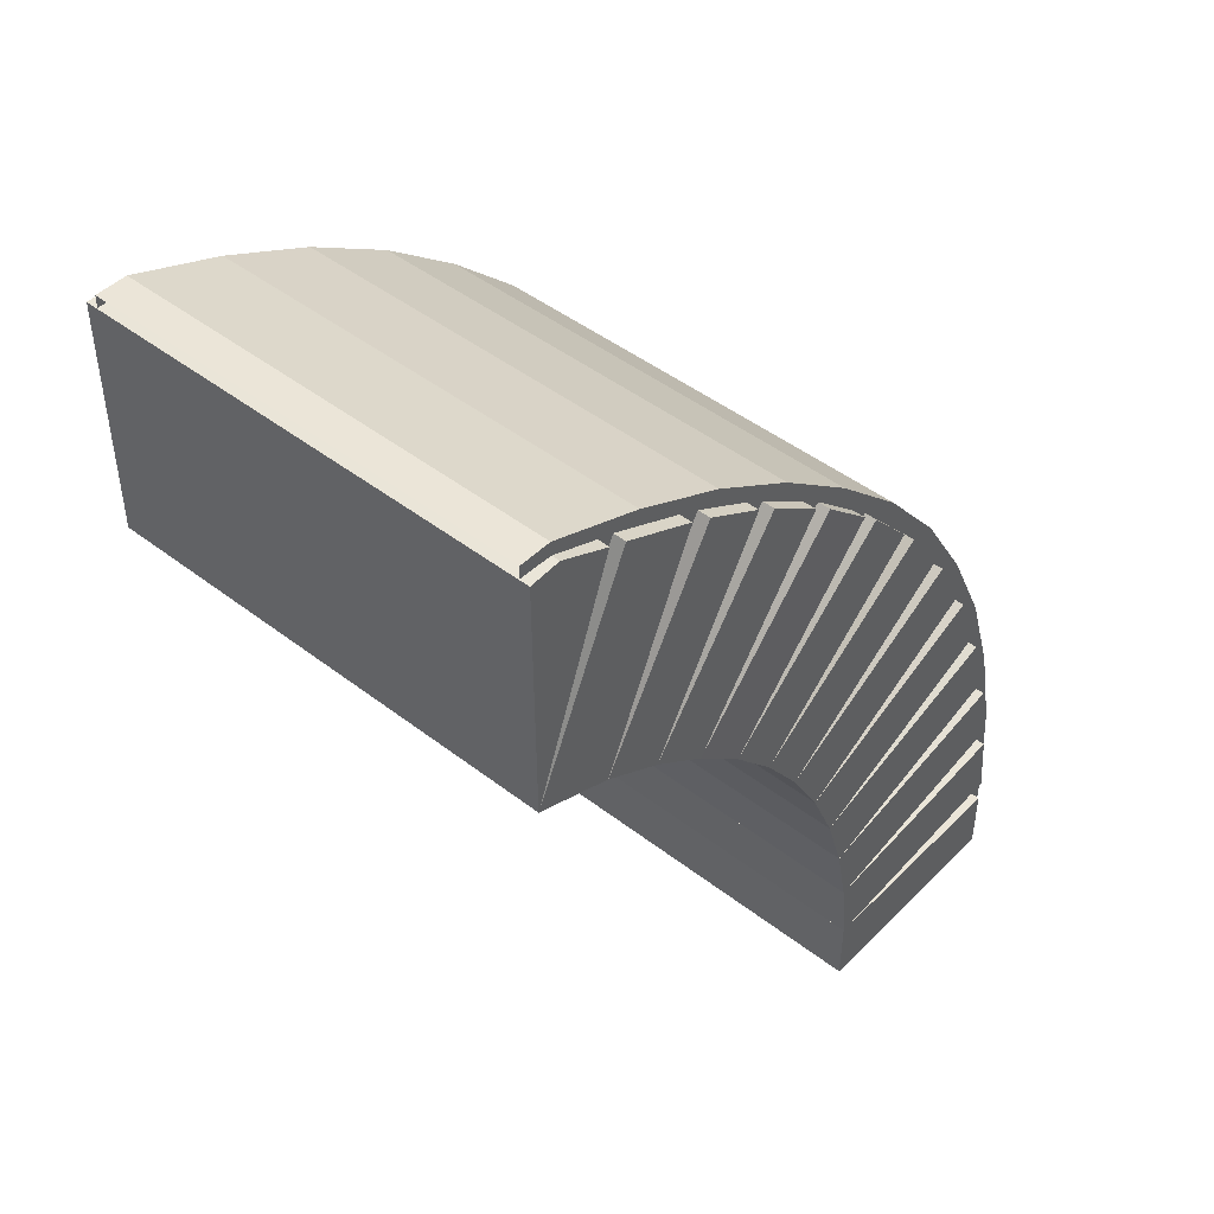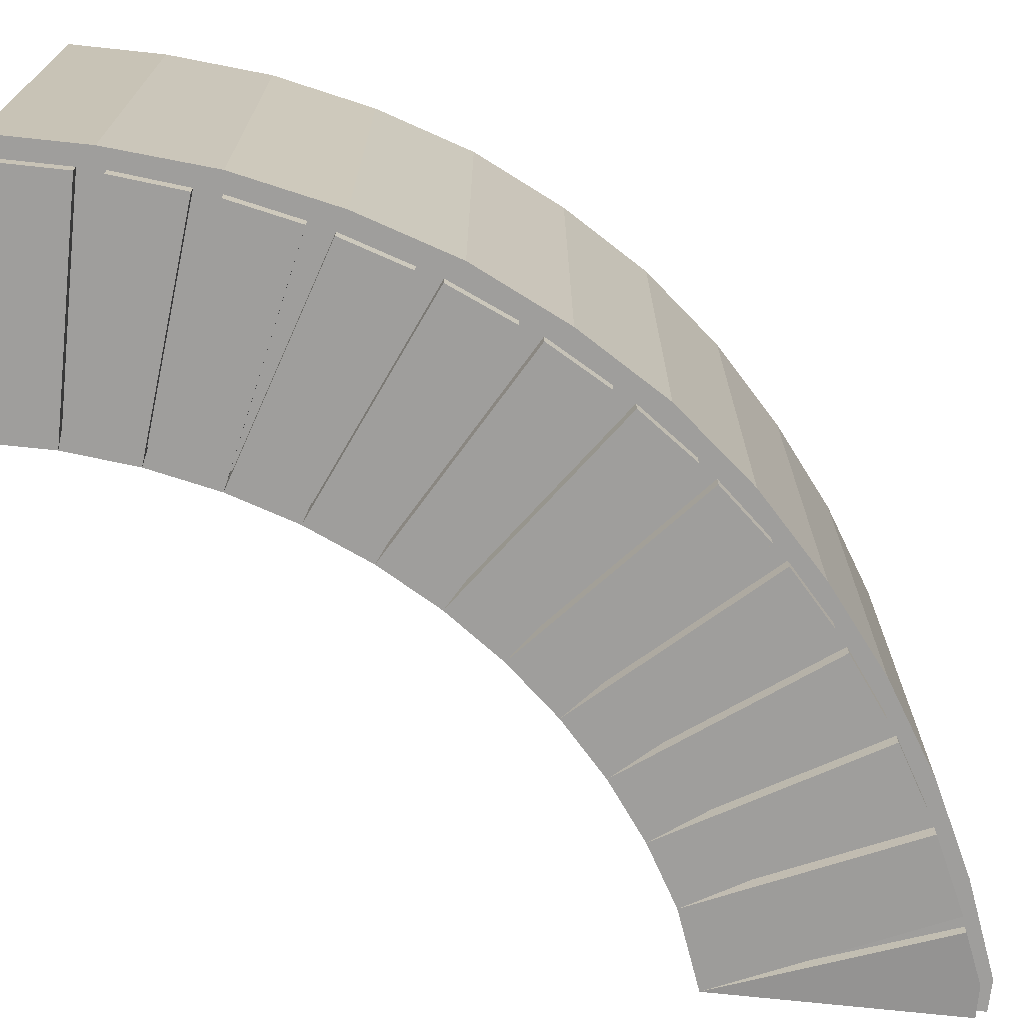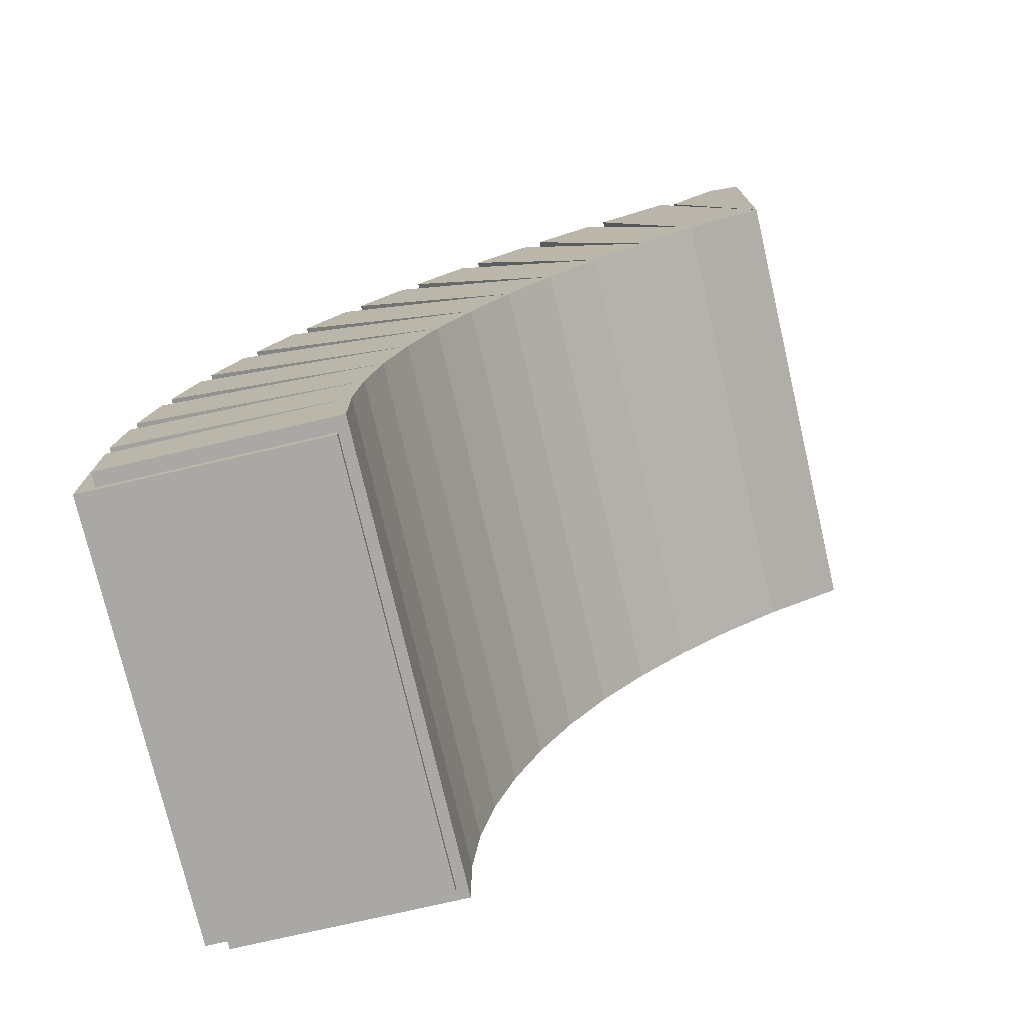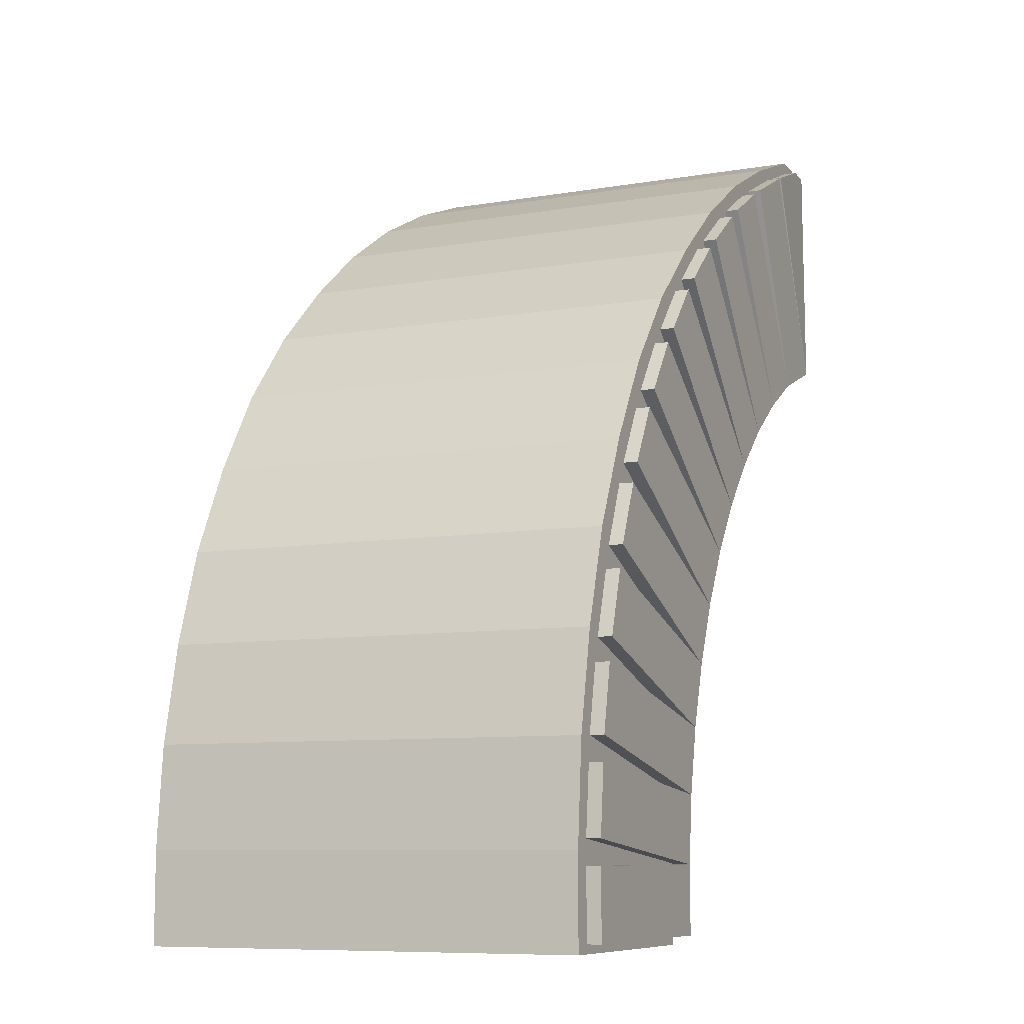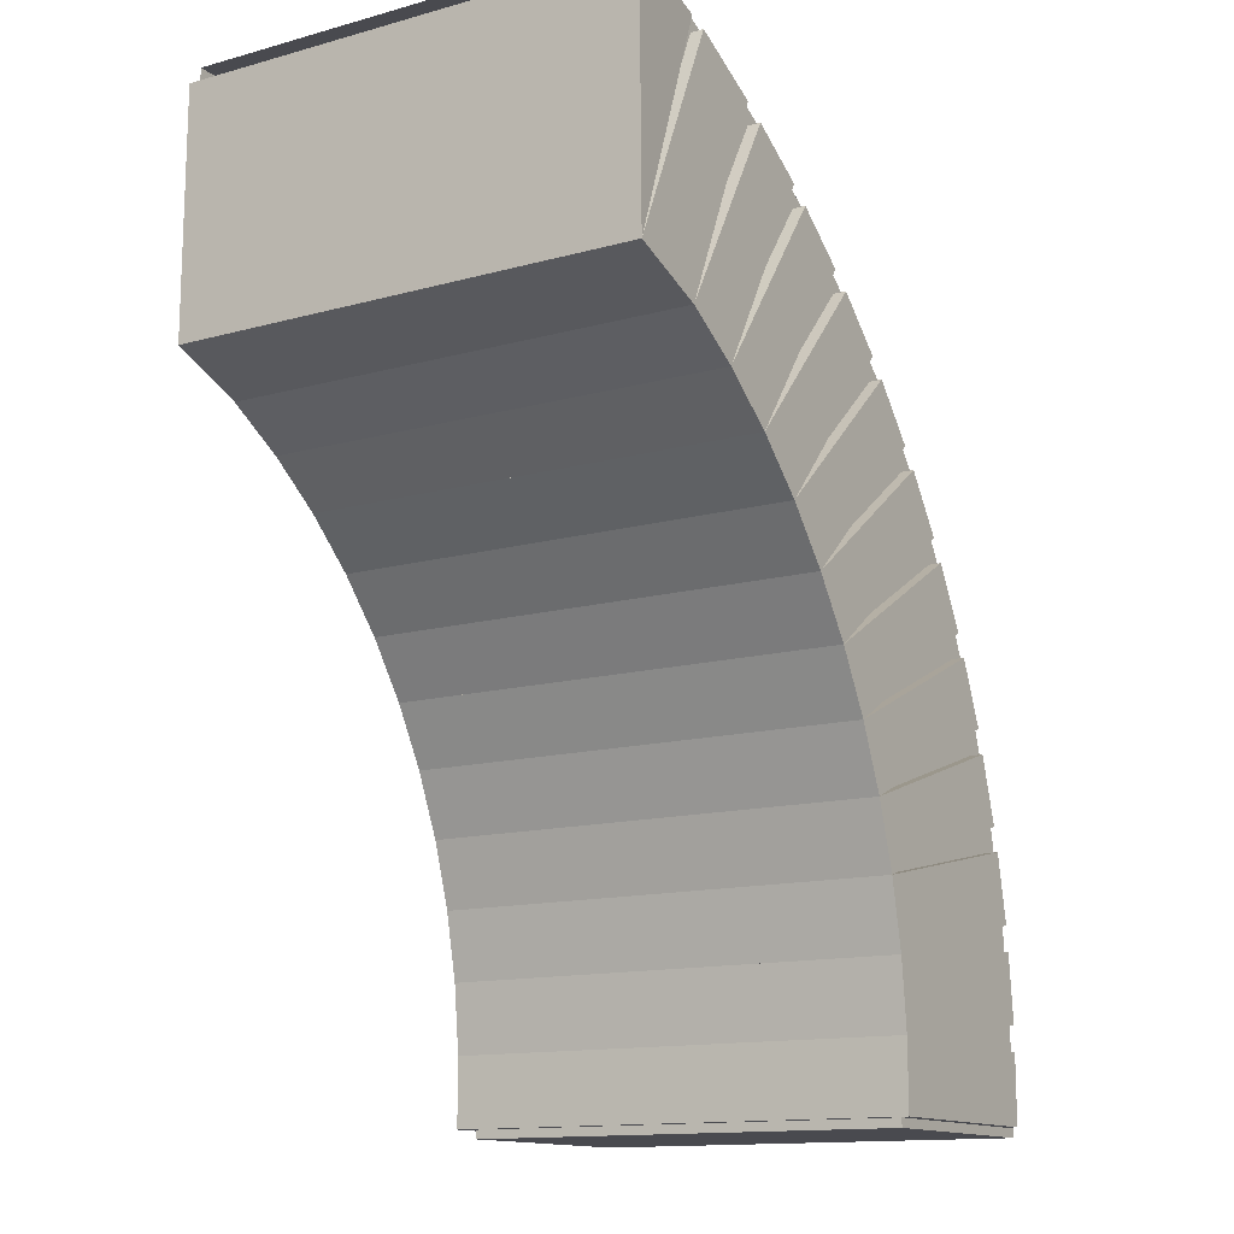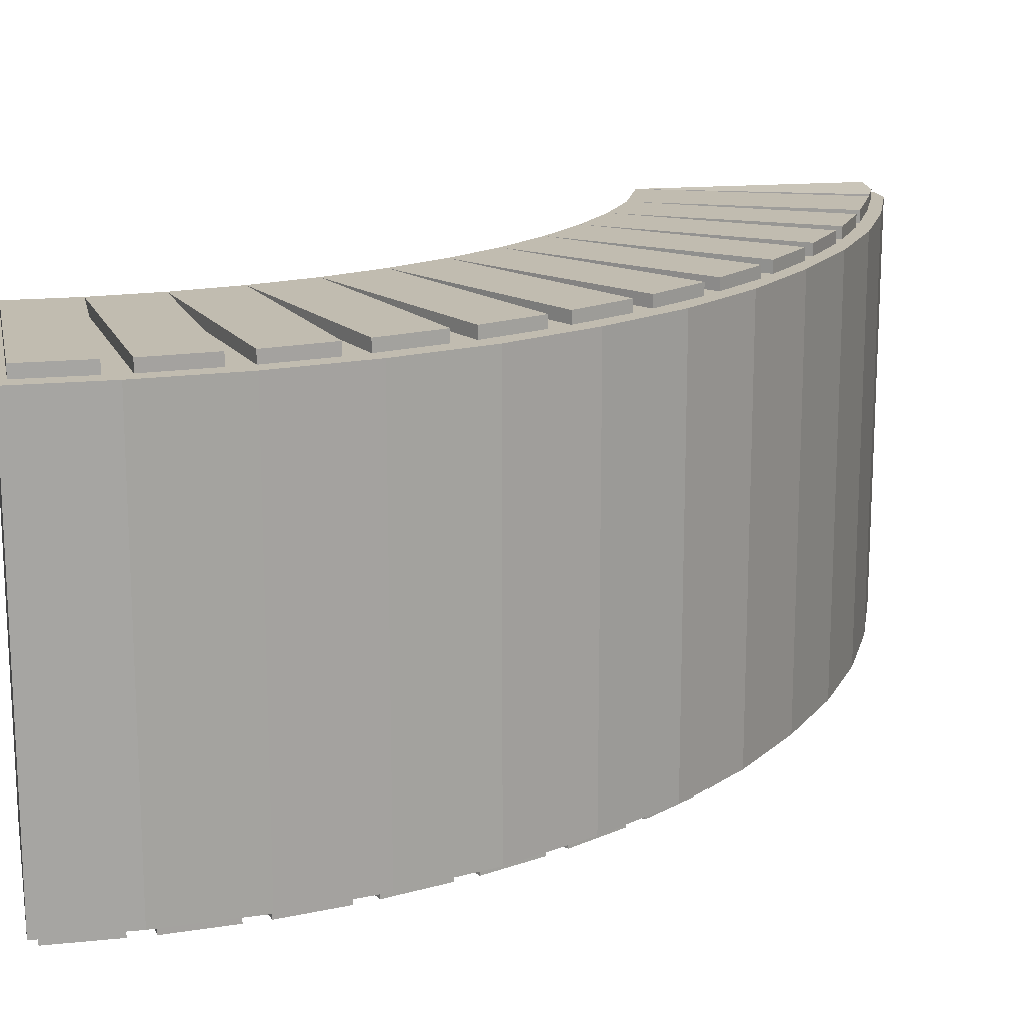
<metadata>
{"format":"obj","ext":"obj","renderer":"f3d","projection":"perspective","resolution":1024,"background":"white","views":[{"elev":45.9,"azim":-48.5,"up":"+Y"},{"elev":-71.0,"azim":83.9,"up":"+Z"},{"elev":-75.1,"azim":-166.9,"up":"+Y"},{"elev":-8.8,"azim":114.5,"up":"+Y"},{"elev":-13.6,"azim":-58.3,"up":"+Y"},{"elev":16.4,"azim":78.2,"up":"+Z"}]}
</metadata>
<code>
o cube.004
v 0.8306 0.277 1.033
v 1.293 0.544 1.033
v 1.215 0.6793 1.033
v 0.7525 0.4124 1.033
v 1.215 0.6793 -0.03482
v 0.7525 0.4124 -0.03482
v 1.293 0.544 -0.03482
v 0.8306 0.277 -0.03482
v 1.382 0.3514 -0.03482
v 0.8942 0.1342 -0.03482
v 1.319 0.4942 -0.03482
v 1.319 0.4942 1.033
v 0.8942 0.1342 1.033
v 1.382 0.3514 1.033
v 0.9425 -0.01438 -0.03482
v 1.447 0.1497 -0.03482
v 1.447 0.1497 1.033
v 0.9425 -0.01438 1.033
v 1.399 0.2983 -0.03482
v 1.399 0.2983 1.033
v 0.975 -0.1672 1.033
v 1.494 -0.05683 1.033
v 1.462 0.096 1.033
v 1.462 0.096 -0.03482
v 1.494 -0.05683 -0.03482
v 0.975 -0.1672 -0.03482
v 1.516 -0.2674 -0.03482
v 0.9913 -0.3226 -0.03482
v 1.5 -0.112 -0.03482
v 1.5 -0.112 1.033
v 0.9913 -0.3226 1.033
v 1.516 -0.2674 1.033
v 0.9913 -0.4789 1.033
v 1.516 -0.4789 1.033
v 1.516 -0.3226 1.033
v 0.9913 -0.4789 -0.03482
v 1.516 -0.4789 -0.03482
v 1.516 -0.3226 -0.03482
v 0.6607 0.5389 1.033
v 1.093 0.8528 1.033
v 1.093 0.8528 -0.03482
v 0.6607 0.5389 -0.03482
v 1.185 0.7264 1.033
v 1.185 0.7264 -0.03482
v 0.5561 0.6551 1.033
v 0.9507 1.01 1.033
v 0.9507 1.01 -0.03482
v 0.5561 0.6551 -0.03482
v 1.055 0.8942 1.033
v 1.055 0.8942 -0.03482
v 0.9093 1.047 1.034
v 0.7932 1.152 1.034
v 0.44 0.7596 1.034
v 0.9093 1.047 -0.03482
v 0.7932 1.152 -0.03482
v 0.44 0.7596 -0.03482
v 0.7484 1.184 -0.03482
v 0.3136 0.8514 -0.03482
v 0.622 1.276 -0.03482
v 0.7484 1.184 1.034
v 0.622 1.276 1.034
v 0.3136 0.8514 1.034
v 0.5759 1.306 -0.03482
v 0.1783 0.9296 -0.03482
v 0.4406 1.384 -0.03482
v 0.5759 1.306 1.034
v 0.4406 1.384 1.034
v 0.1783 0.9296 1.034
v 0.3917 1.409 -0.03482
v 6.6e-05 0.9965 -0.03181
v 0.2218 1.489 -0.03482
v 0.3917 1.409 1.034
v 0.2218 1.489 1.034
v 6.6e-05 0.9965 1.031
v -0.002297 1.55 1.029
v -0.002297 1.55 -0.0288
v 0.07372 1.547 1.024
v 0.07372 1.547 -0.03431
v 0.1835 1.503 -0.02634
v 0.1835 1.503 1.032
f 1 2 3 4
f 2 7 5 3
f 7 8 6 5
f 9 10 8 11
f 13 14 12 1
f 14 9 11 12
f 16 15 10 19
f 17 16 19 20
f 18 17 20 13
f 21 22 23 18
f 22 25 24 23
f 25 26 15 24
f 27 28 26 29
f 31 32 30 21
f 32 27 29 30
f 33 34 35 31
f 34 37 38 35
f 37 36 28 38
f 4 43 40 39
f 43 44 41 40
f 44 6 42 41
f 49 50 47 46
f 39 49 46 45
f 50 42 48 47
f 45 51 52 53
f 51 54 55 52
f 54 48 56 55
f 57 56 58 59
f 53 60 61 62
f 60 57 59 61
f 63 58 64 65
f 62 66 67 68
f 66 63 65 67
f 69 64 70 71
f 68 72 73 74
f 72 69 71 73
f 77 78 76 75
f 77 75 74 80
f 70 76 78 79
f 78 77 80 79
f 4 3 5 6
f 8 7 2 1
f 8 1 4 6
f 1 12 11 8
f 10 9 14 13
f 10 13 1 8
f 15 16 17 18
f 13 20 19 10
f 15 18 13 10
f 18 23 24 15
f 26 25 22 21
f 26 21 18 15
f 21 30 29 26
f 28 27 32 31
f 28 31 21 26
f 36 37 34 33
f 36 33 31 28
f 31 35 38 28
f 39 40 41 42
f 6 44 43 4
f 6 4 39 42
f 45 46 47 48
f 42 50 49 39
f 42 39 45 48
f 48 54 51 45
f 53 52 55 56
f 48 45 53 56
f 62 61 59 58
f 56 57 60 53
f 56 53 62 58
f 68 67 65 64
f 58 63 66 62
f 58 62 68 64
f 64 69 72 68
f 74 73 71 70
f 64 68 74 70
f 75 76 70 74
f 70 79 80 74
o cube.023
v 0.2882 1.496 -0.002344
v 0.0652 1.011 -0.002344
v 0.07264 1.579 -0.002343
v 0.0652 1.011 1.005
v 0.2882 1.496 1.005
v 0.07264 1.579 1.005
v 0.4965 1.394 1.005
v 0.4965 1.394 -0.002344
v 0.2337 0.9201 1.005
v 0.2337 0.9201 -0.002344
v 0 1.011 -0.002344
v 0 1.579 -0.002343
v 0 1.579 1.005
v 0 1.011 1.005
v 0.3822 0.8273 1.005
v 0.6931 1.271 1.005
v 0.6931 1.271 -0.002344
v 0.3822 0.8273 -0.002344
v 0.8757 1.129 -0.002344
v 0.5236 0.7163 -0.002344
v 0.5236 0.7163 1.005
v 0.8757 1.129 1.005
v 1.045 0.9705 1.005
v 1.045 0.9705 -0.002344
v 0.6523 0.5976 1.005
v 0.6523 0.5976 -0.002344
v 1.194 0.7929 1.005
v 1.194 0.7929 -0.002344
v 0.7562 0.4747 1.005
v 0.7562 0.4747 -0.002344
v 1.317 0.5964 -0.002344
v 0.843 0.3336 -0.002344
v 1.317 0.5964 1.005
v 0.843 0.3336 1.005
v 0.9167 0.1852 1.005
v 1.419 0.388 1.005
v 1.419 0.388 -0.002344
v 0.9167 0.1852 -0.002344
v 1.49 0.1676 -0.002344
v 0.9668 0.02731 -0.002344
v 0.9668 0.02731 1.005
v 1.49 0.1676 1.005
v 1.538 -0.05913 1.005
v 1.538 -0.05913 -0.002344
v 1.003 -0.1392 -0.002344
v 1.003 -0.1392 1.005
v 1.559 -0.29 1.005
v 1.559 -0.29 -0.002344
v 1.017 -0.3137 -0.002344
v 1.017 -0.3137 1.005
v 1.559 -0.4989 -0.002344
v 1.016 -0.4989 -0.002344
v 1.559 -0.4989 1.005
v 1.016 -0.4989 1.005
f 81 82 83
f 84 85 86
f 85 81 83 86
f 87 88 81 85
f 89 87 85 84
f 88 90 82 81
f 83 82 91 92
f 86 83 92 93
f 84 86 93 94
f 95 96 87 89
f 97 98 90 88
f 96 97 88 87
f 99 100 98 97
f 101 102 96 95
f 102 99 97 96
f 103 104 99 102
f 105 103 102 101
f 104 106 100 99
f 107 108 104 103
f 109 107 103 105
f 108 110 106 104
f 111 112 110 108
f 113 111 108 107
f 114 113 107 109
f 115 116 113 114
f 117 118 112 111
f 116 117 111 113
f 119 120 118 117
f 121 122 116 115
f 122 119 117 116
f 123 124 119 122
f 124 125 120 119
f 126 123 122 121
f 127 128 124 123
f 128 129 125 124
f 130 127 123 126
f 131 132 129 128
f 133 131 128 127
f 134 133 127 130
f 132 131 133 134
f 132 134 130 129

</code>
